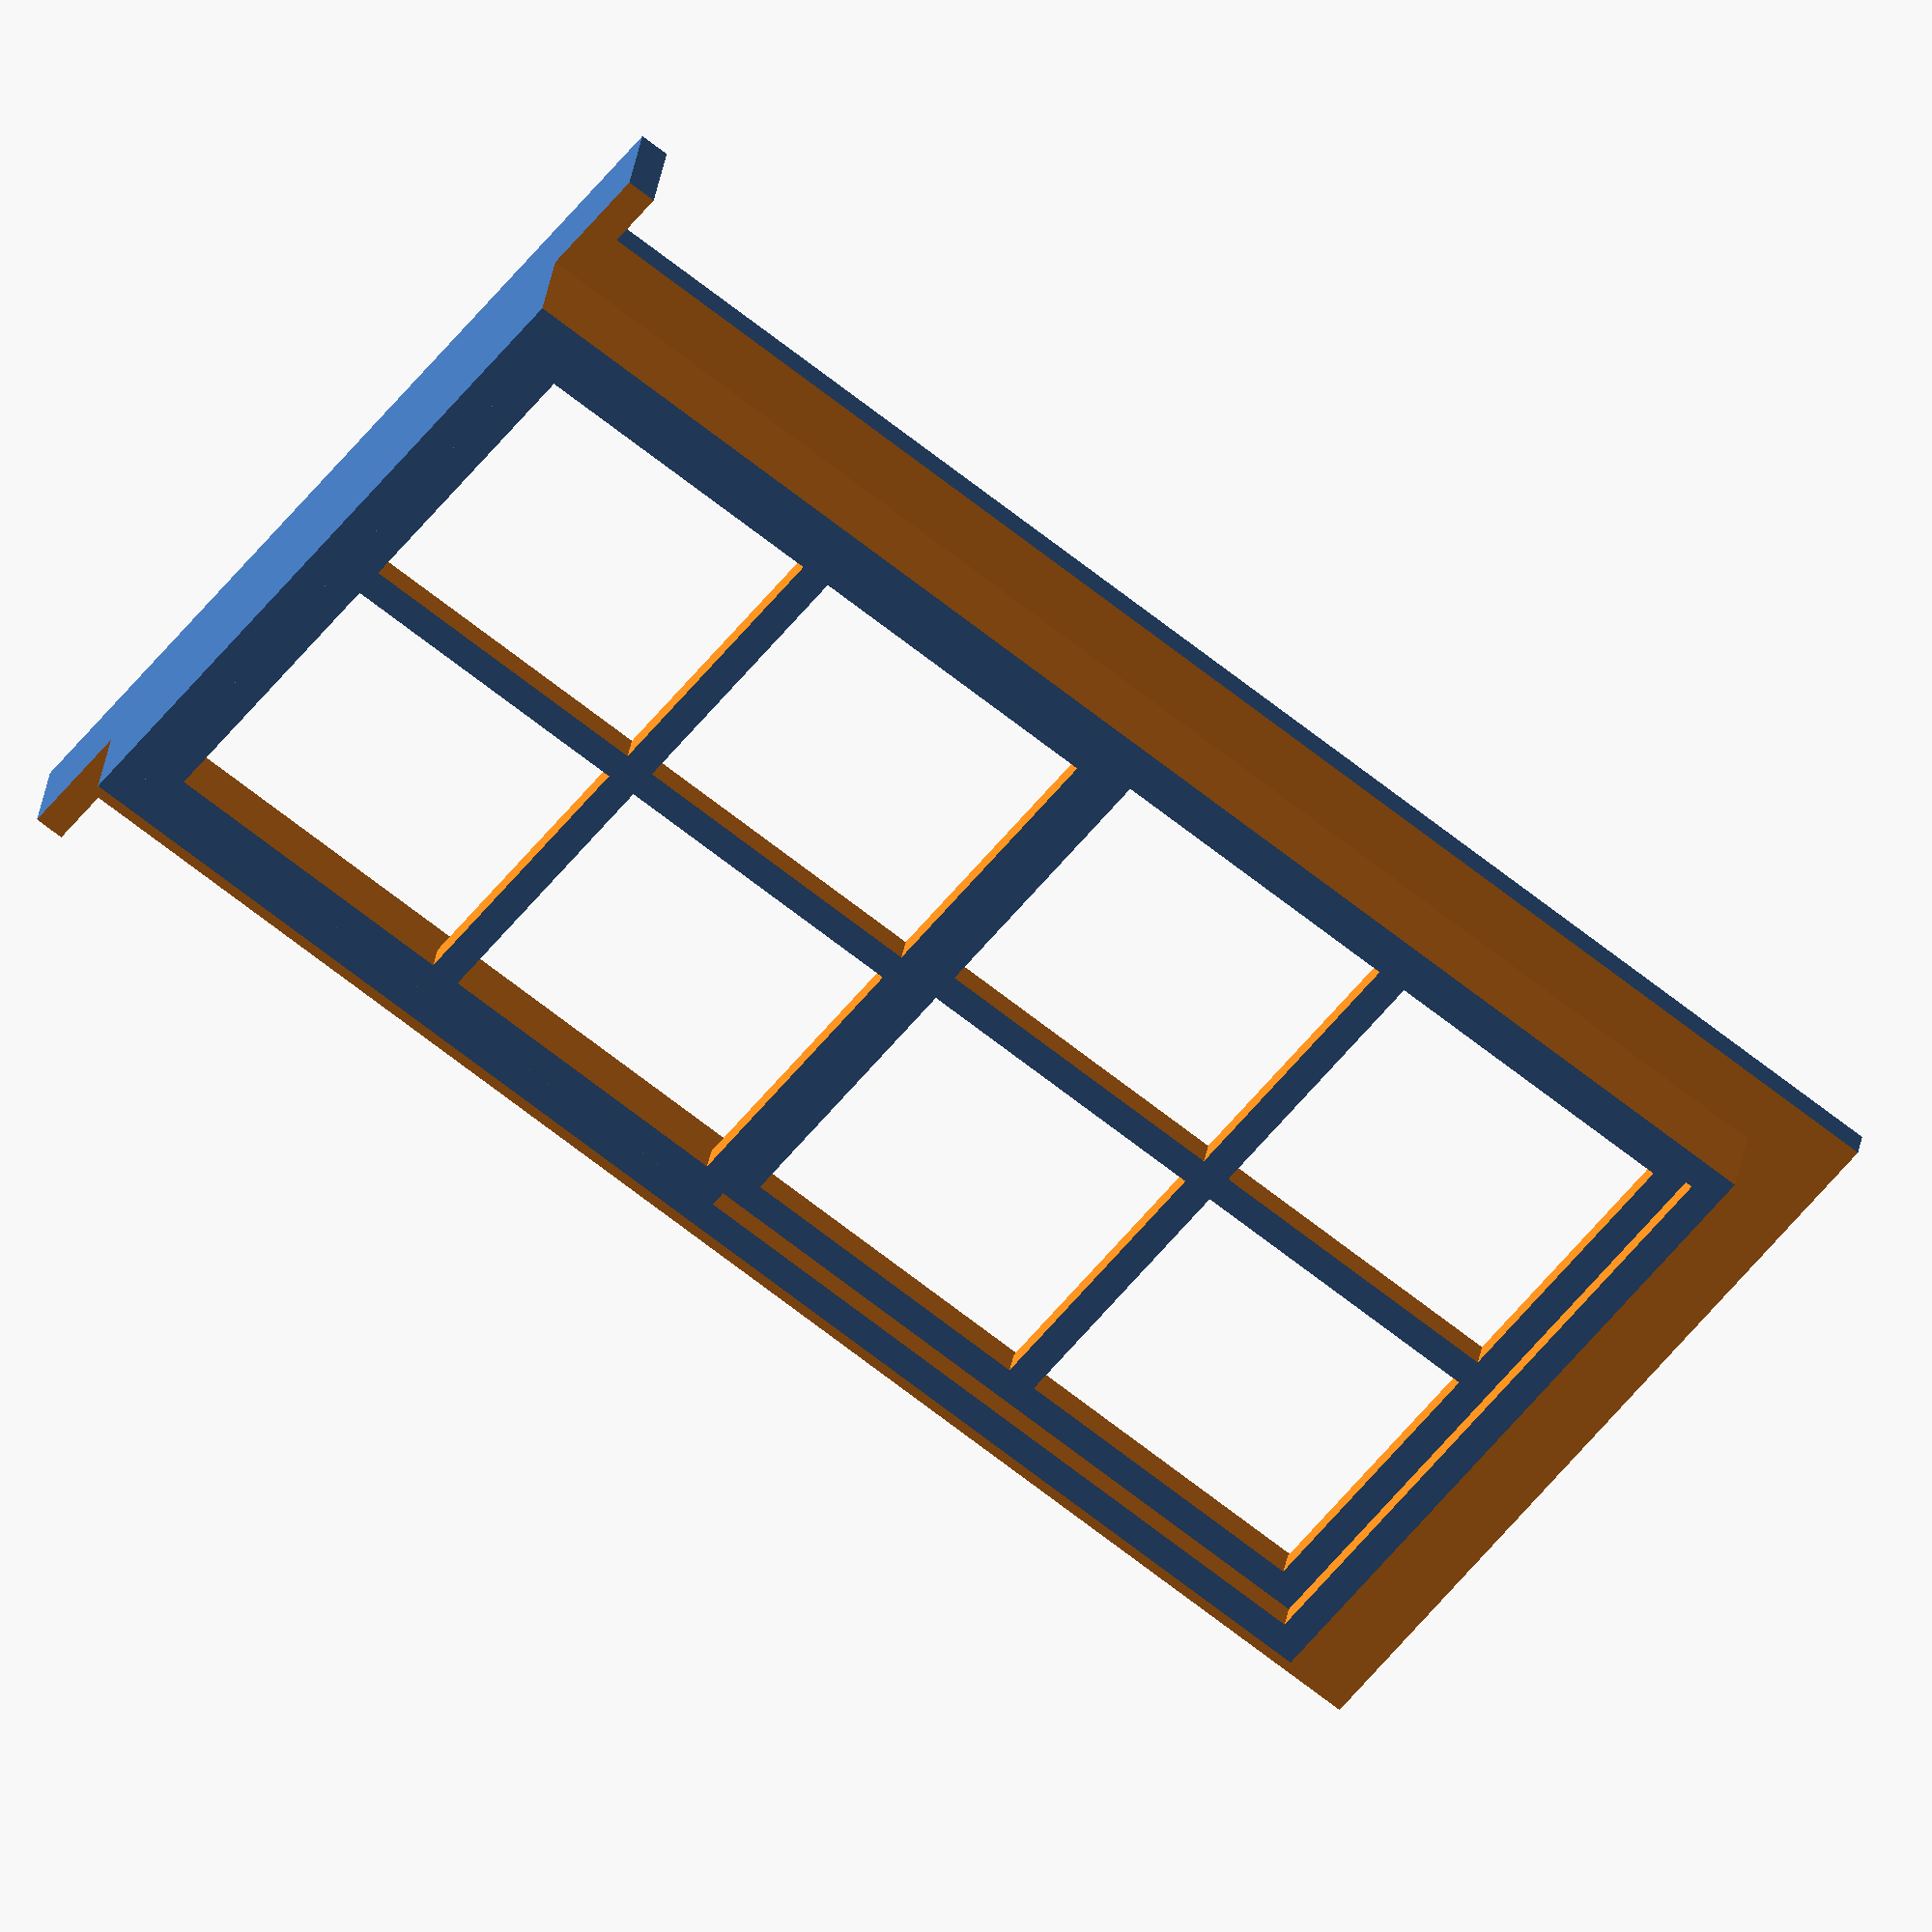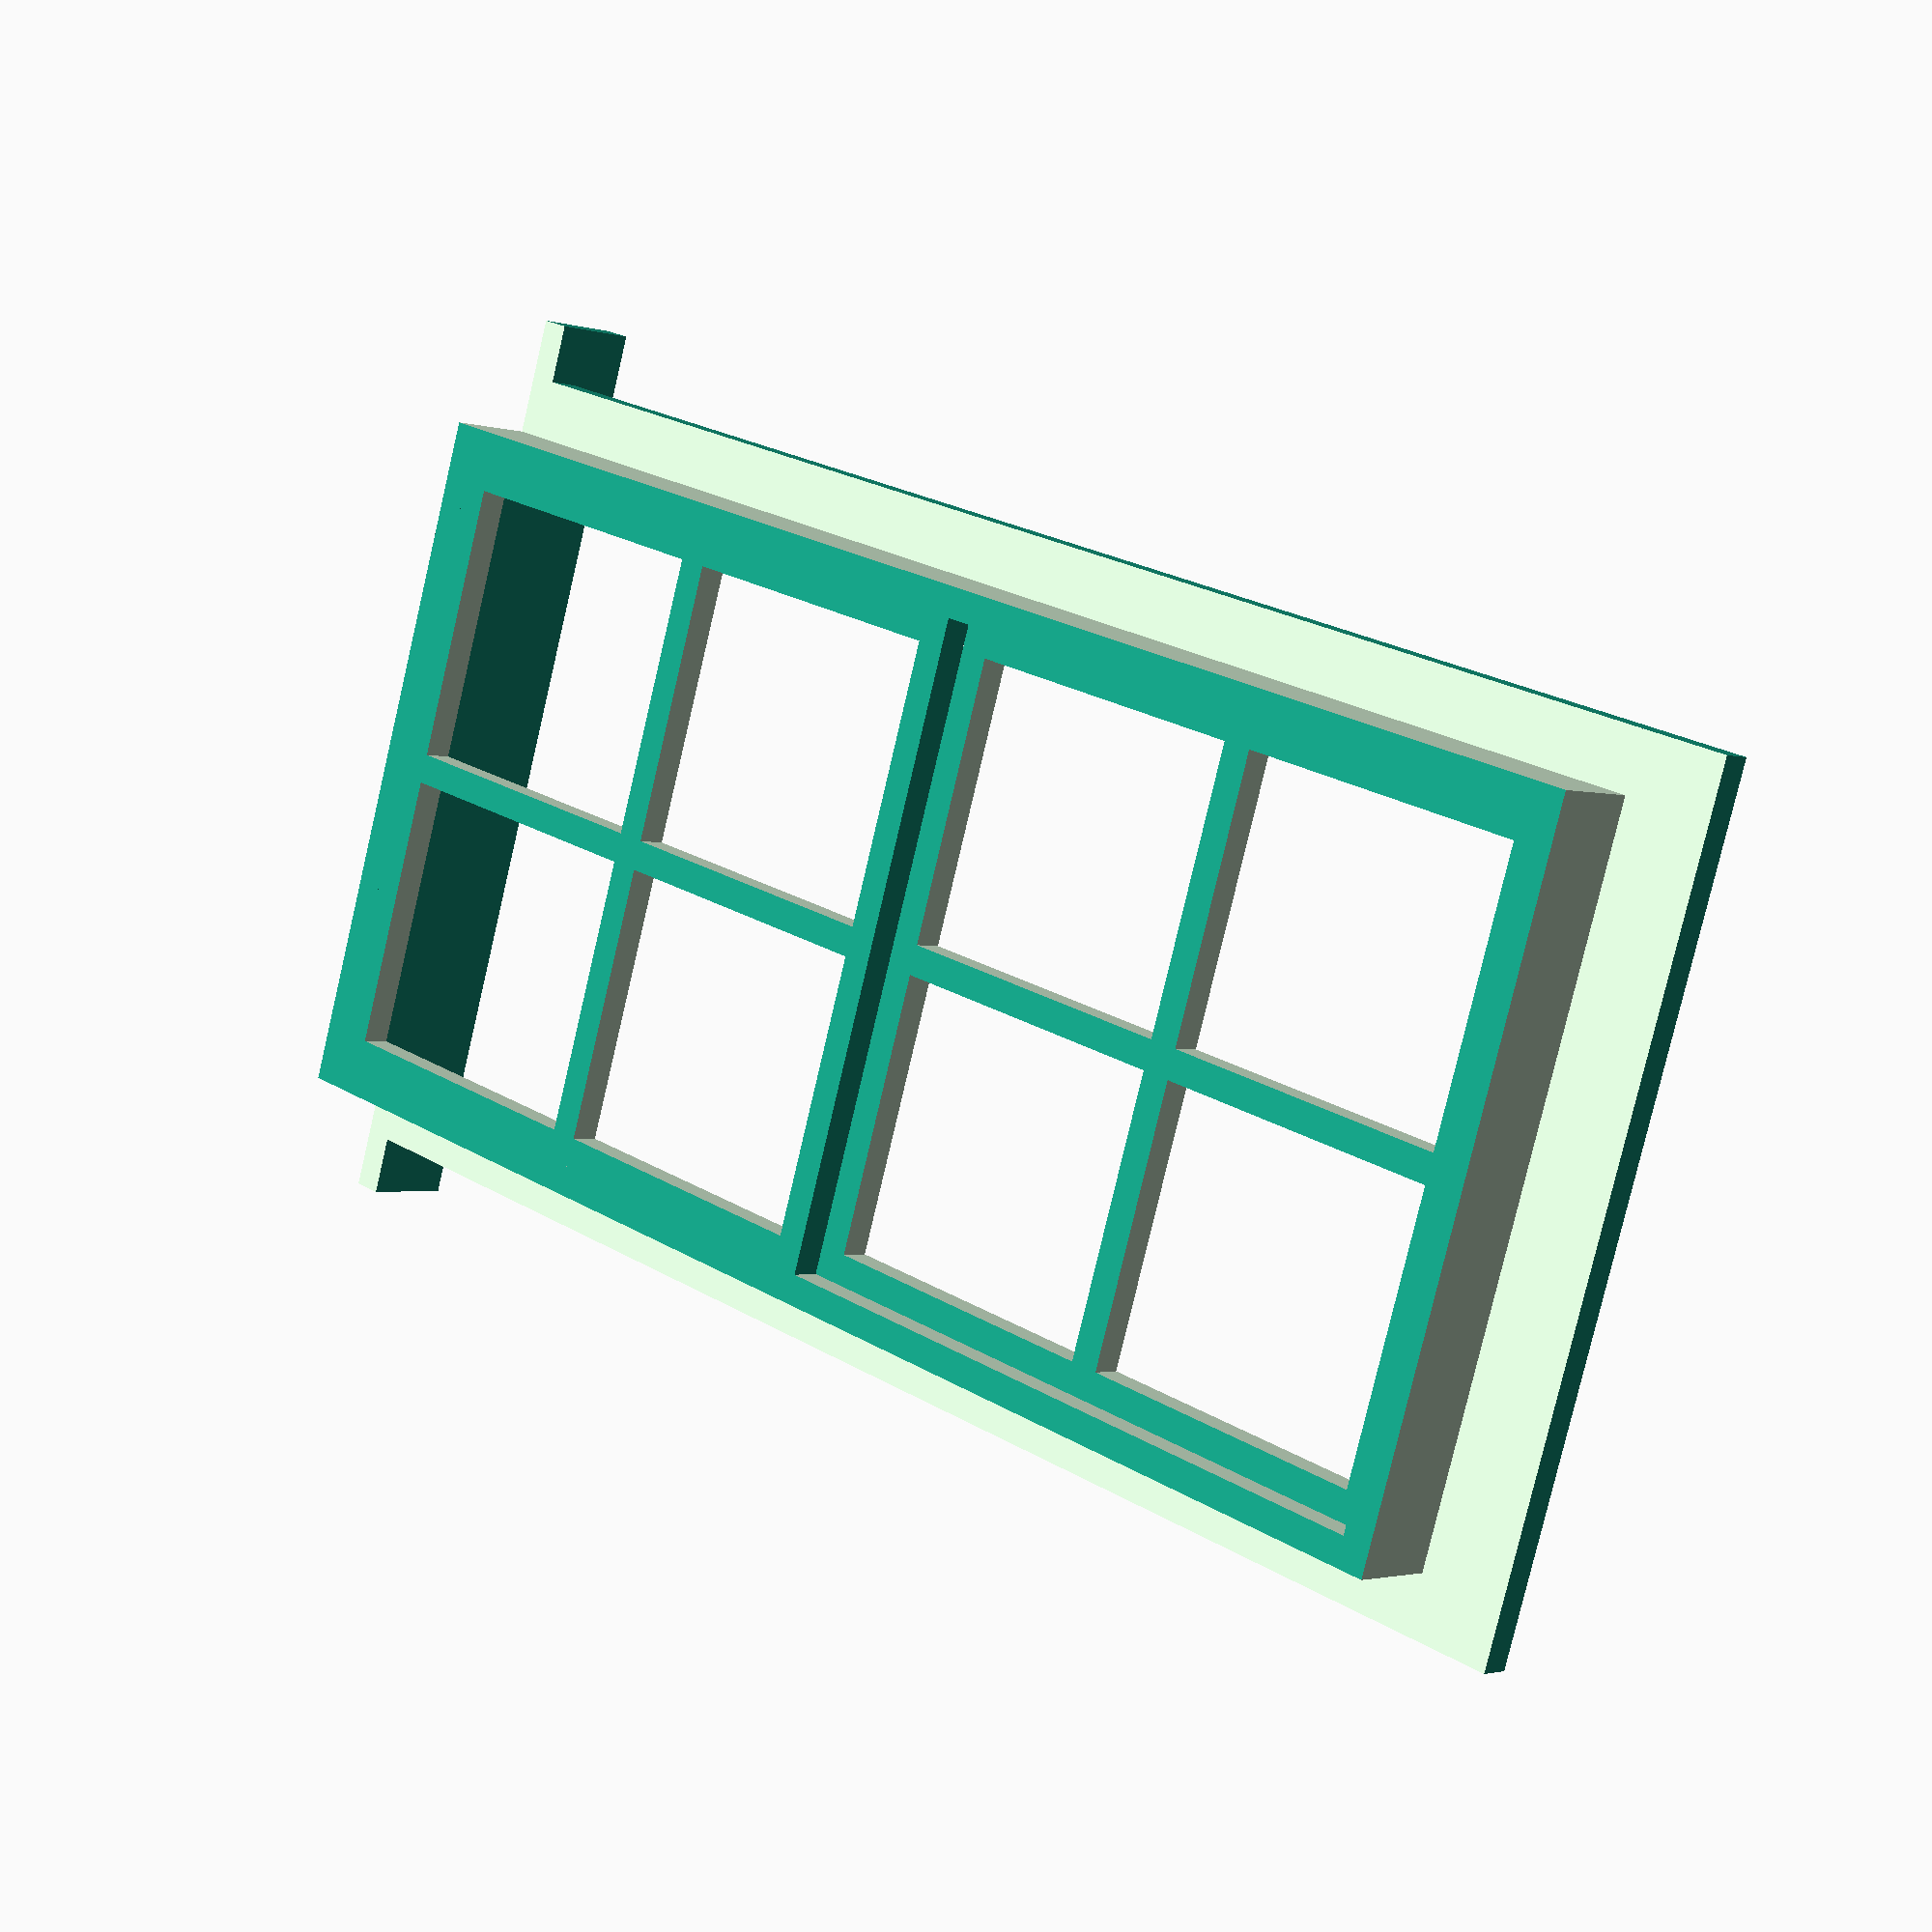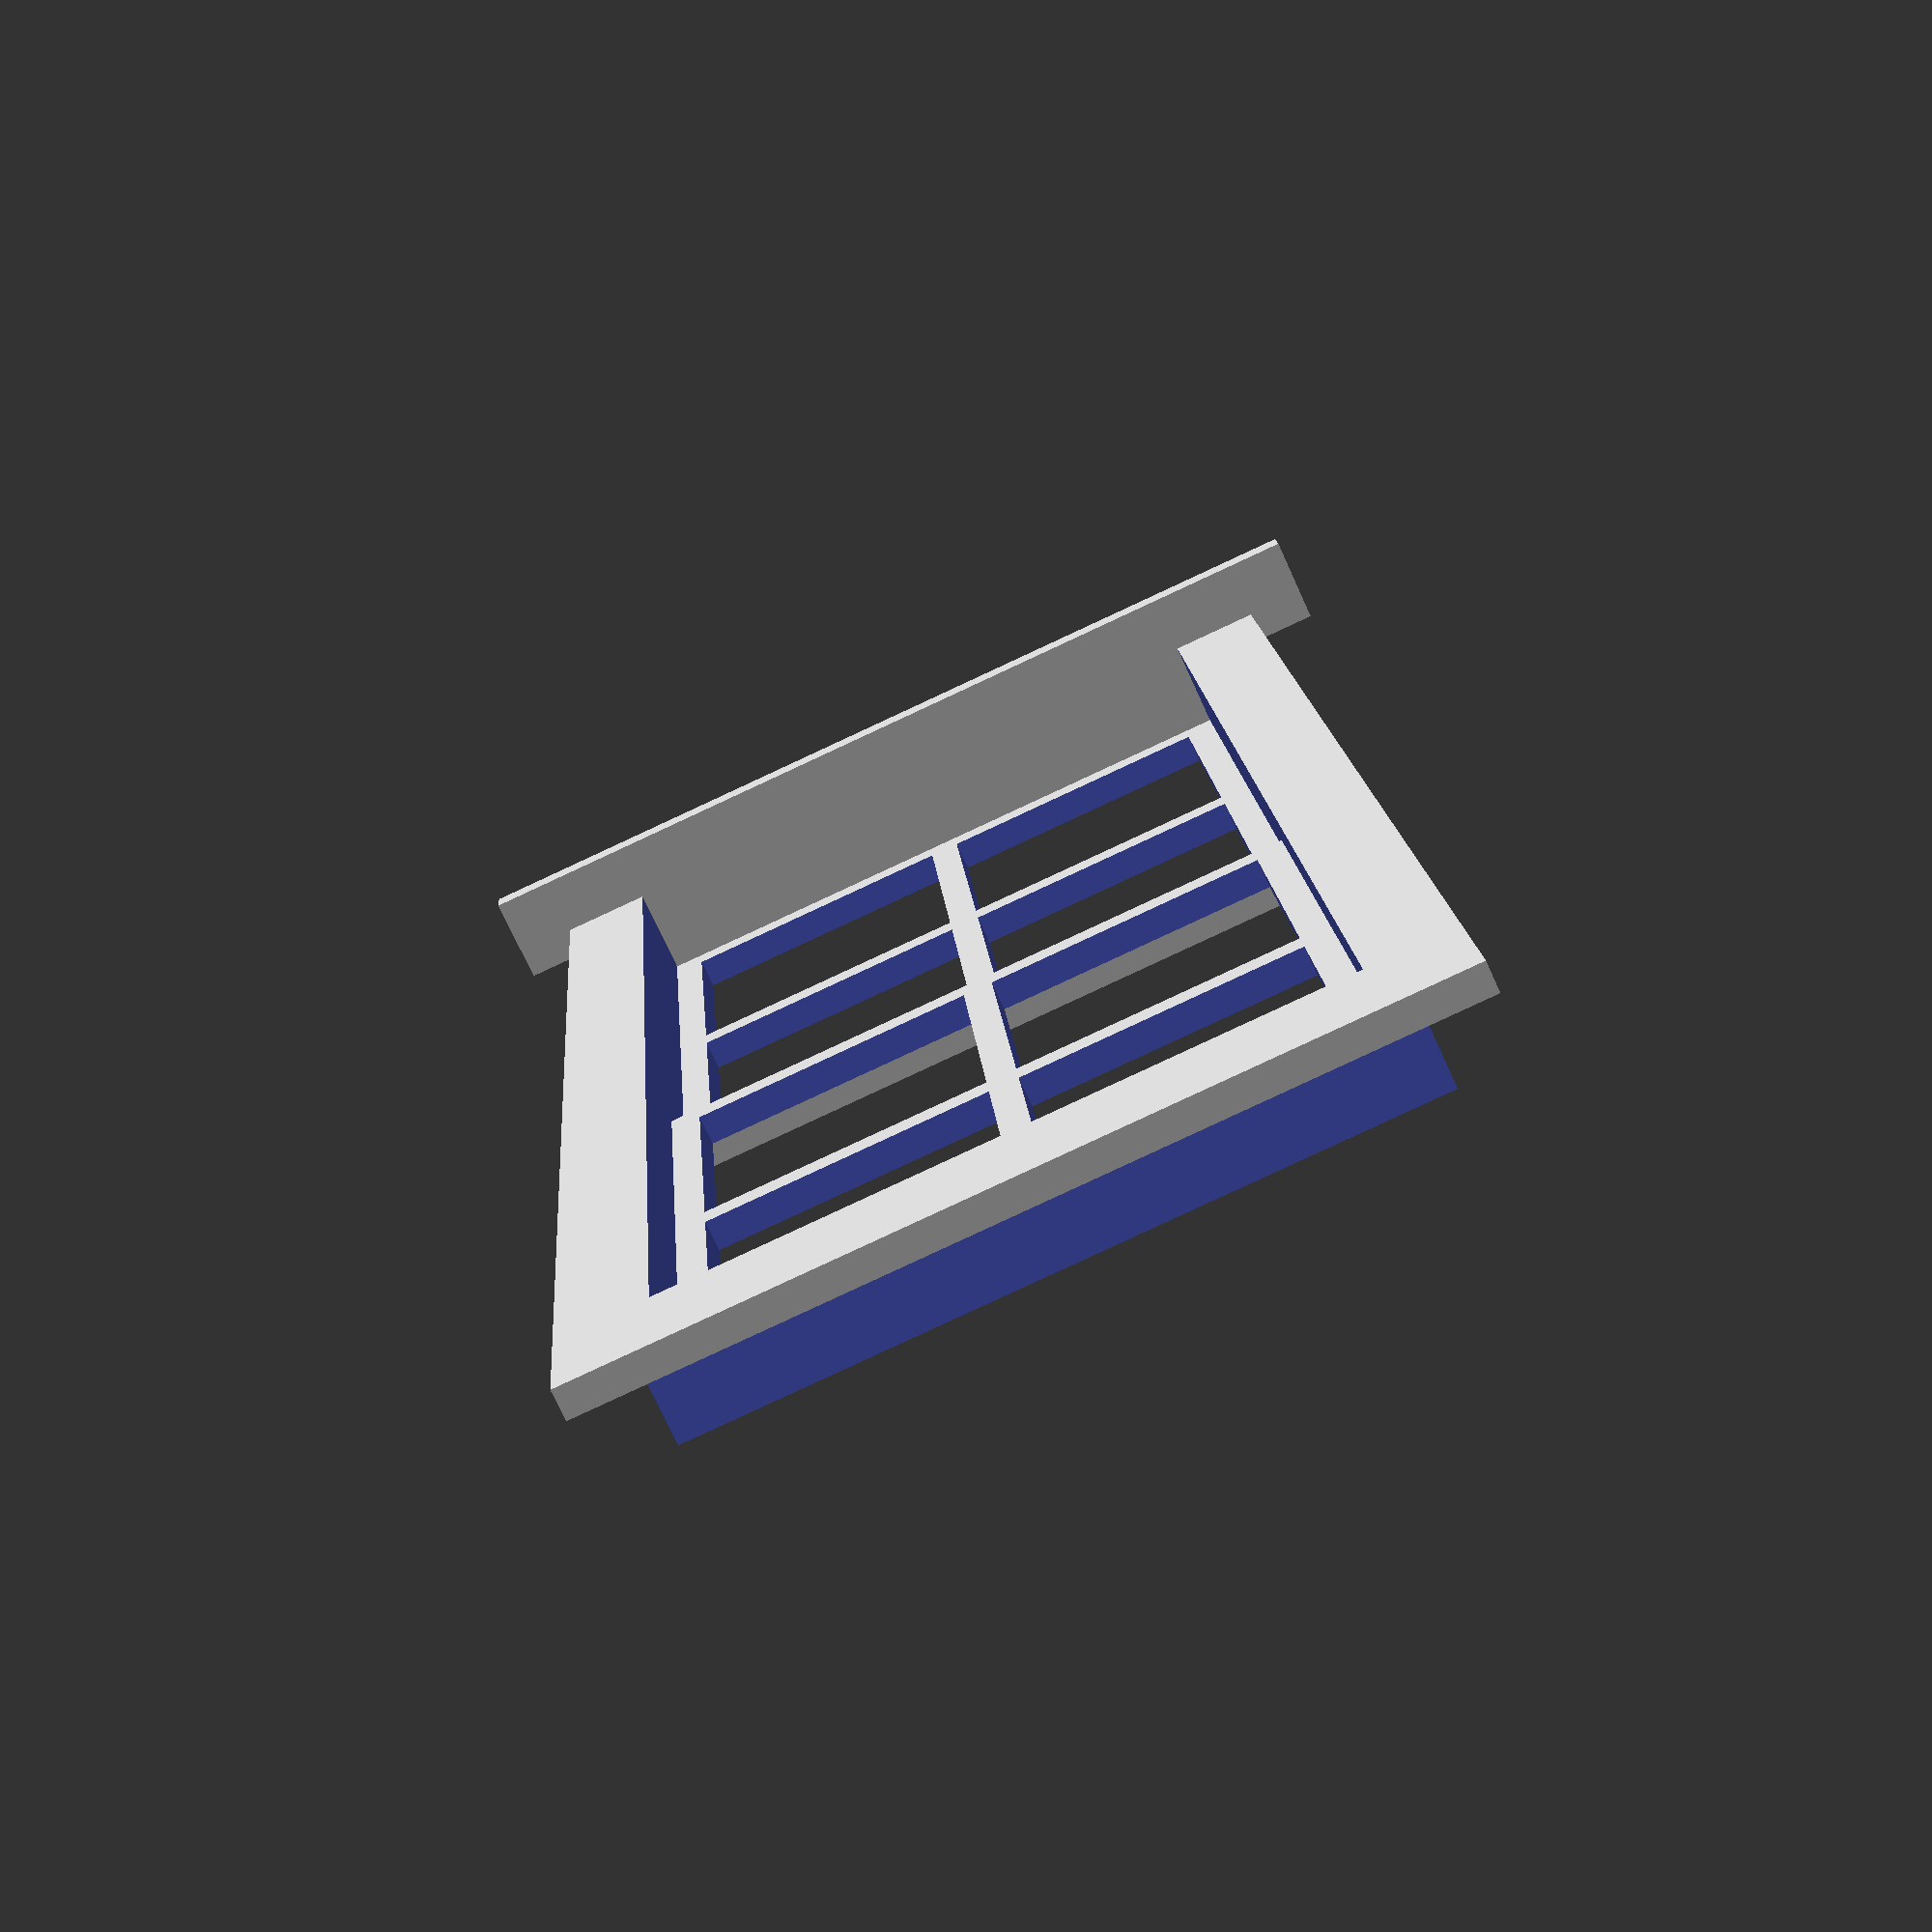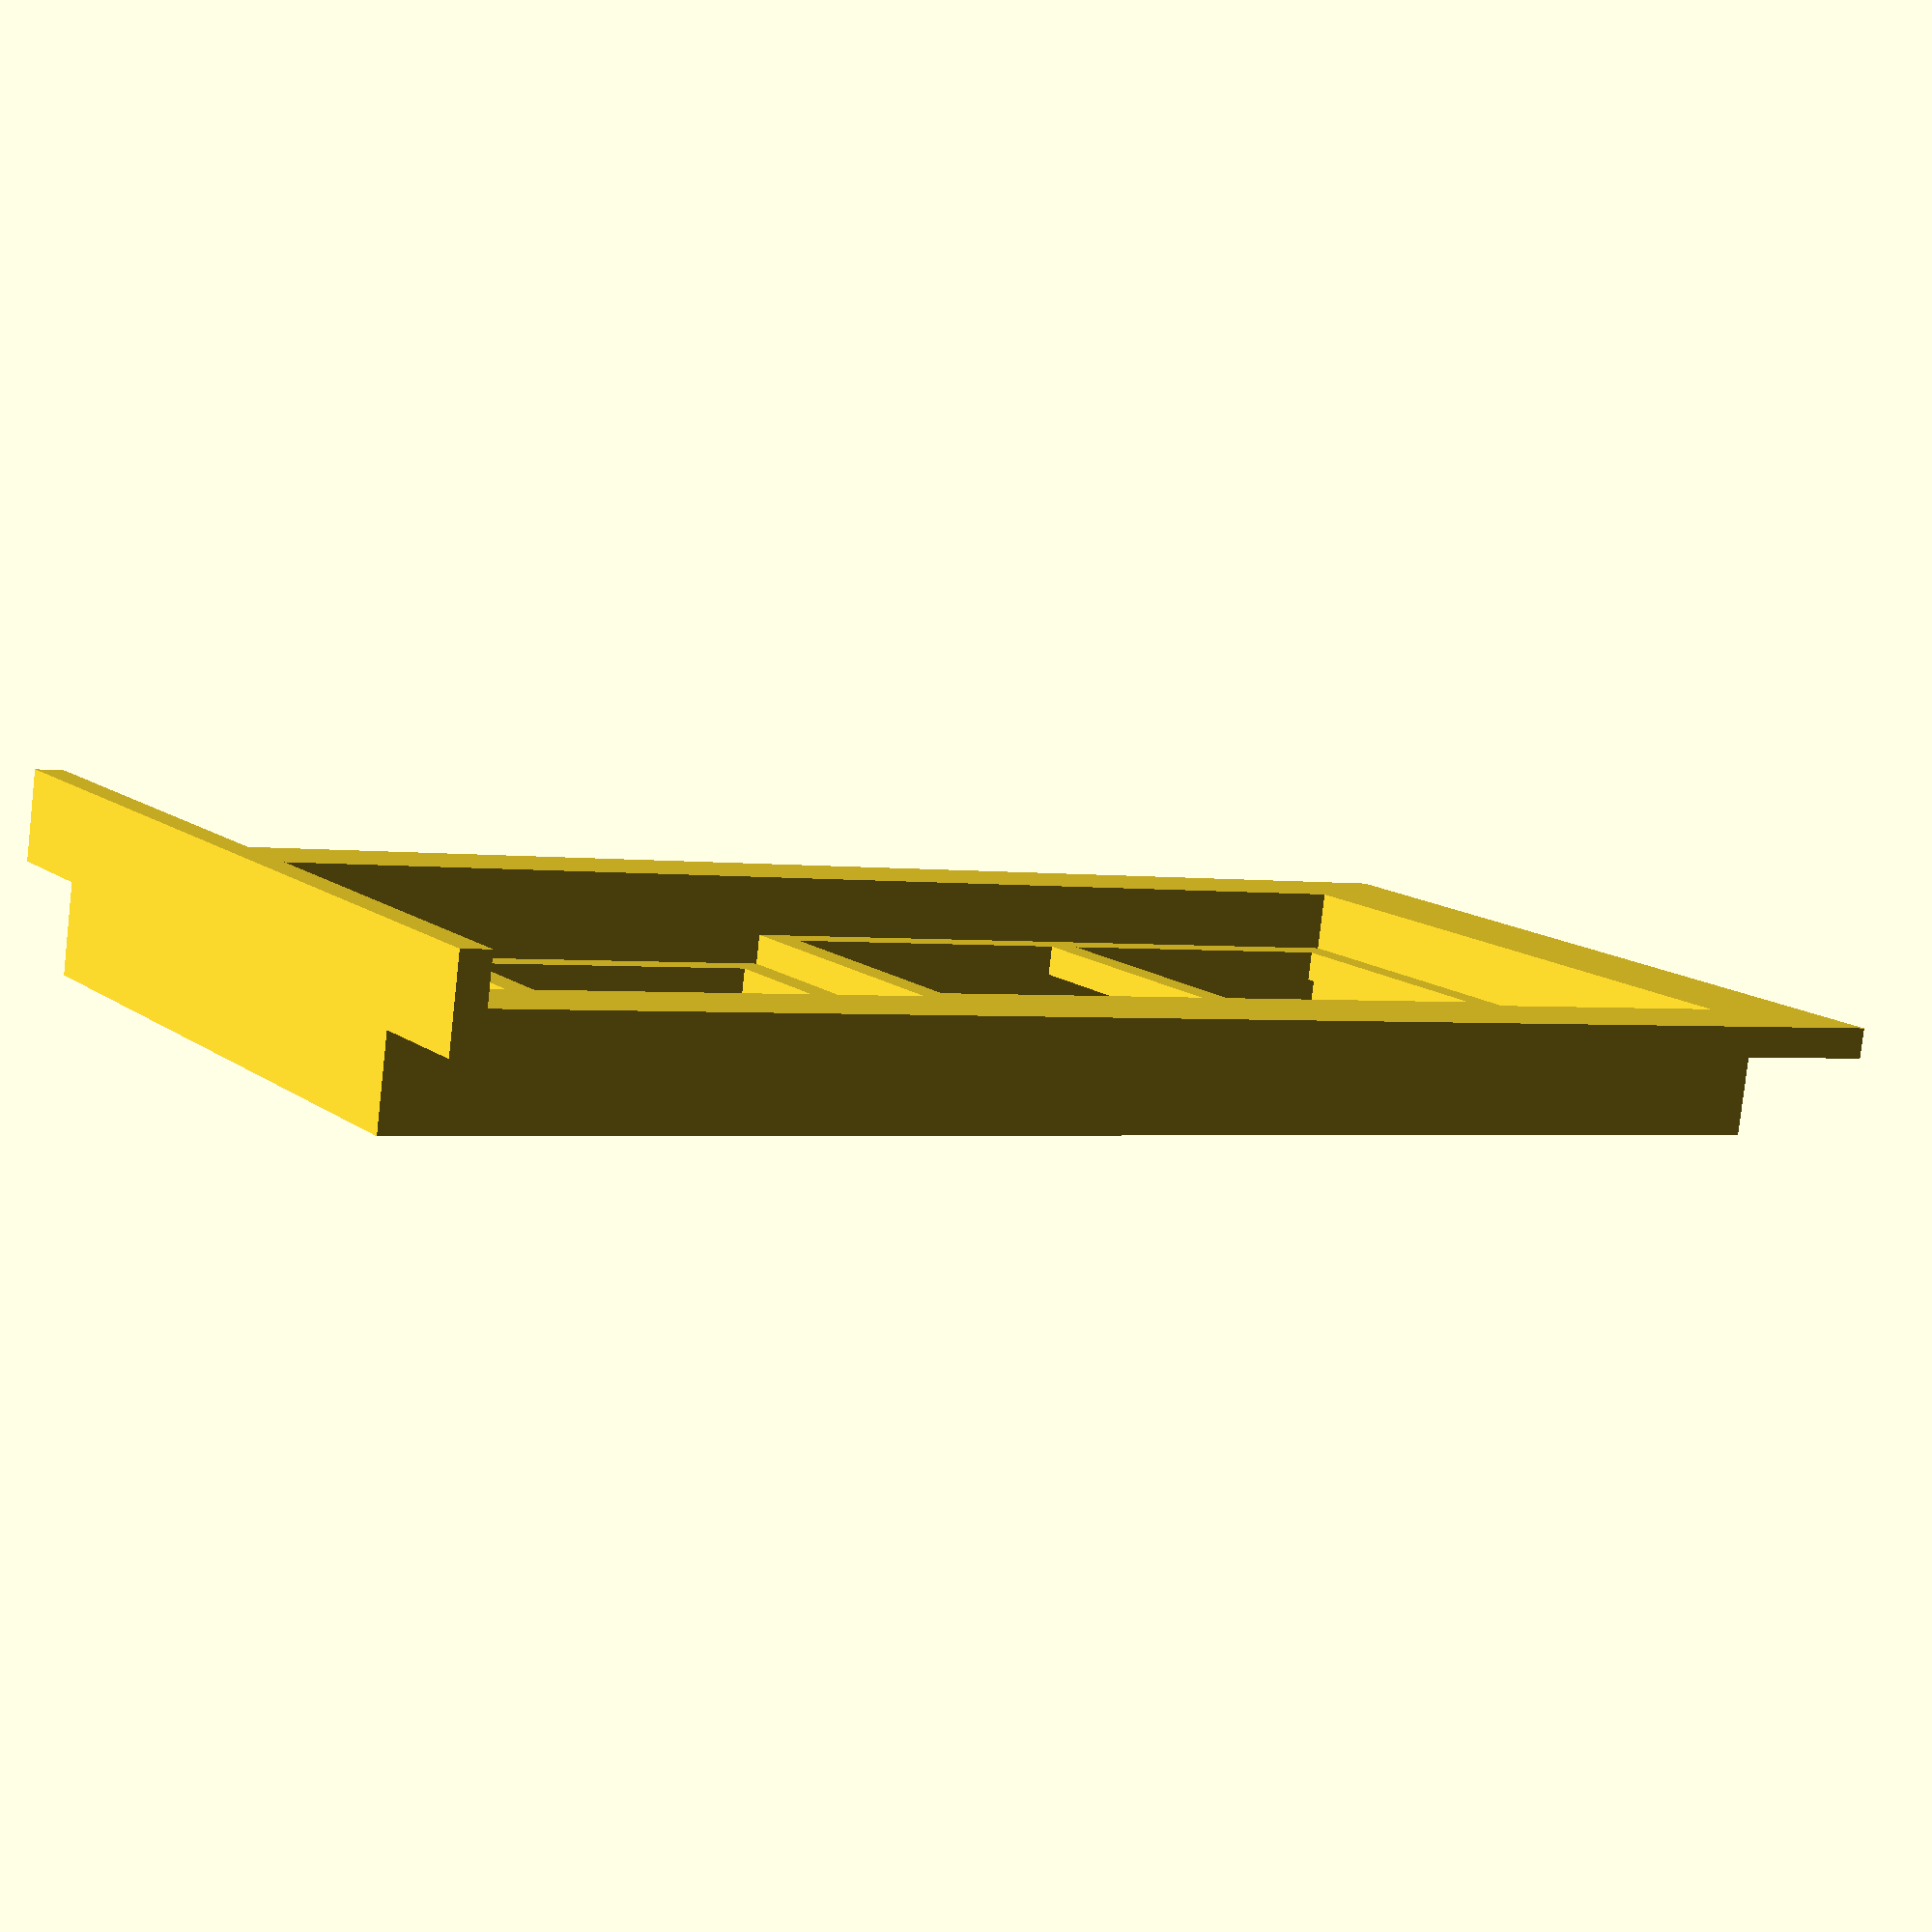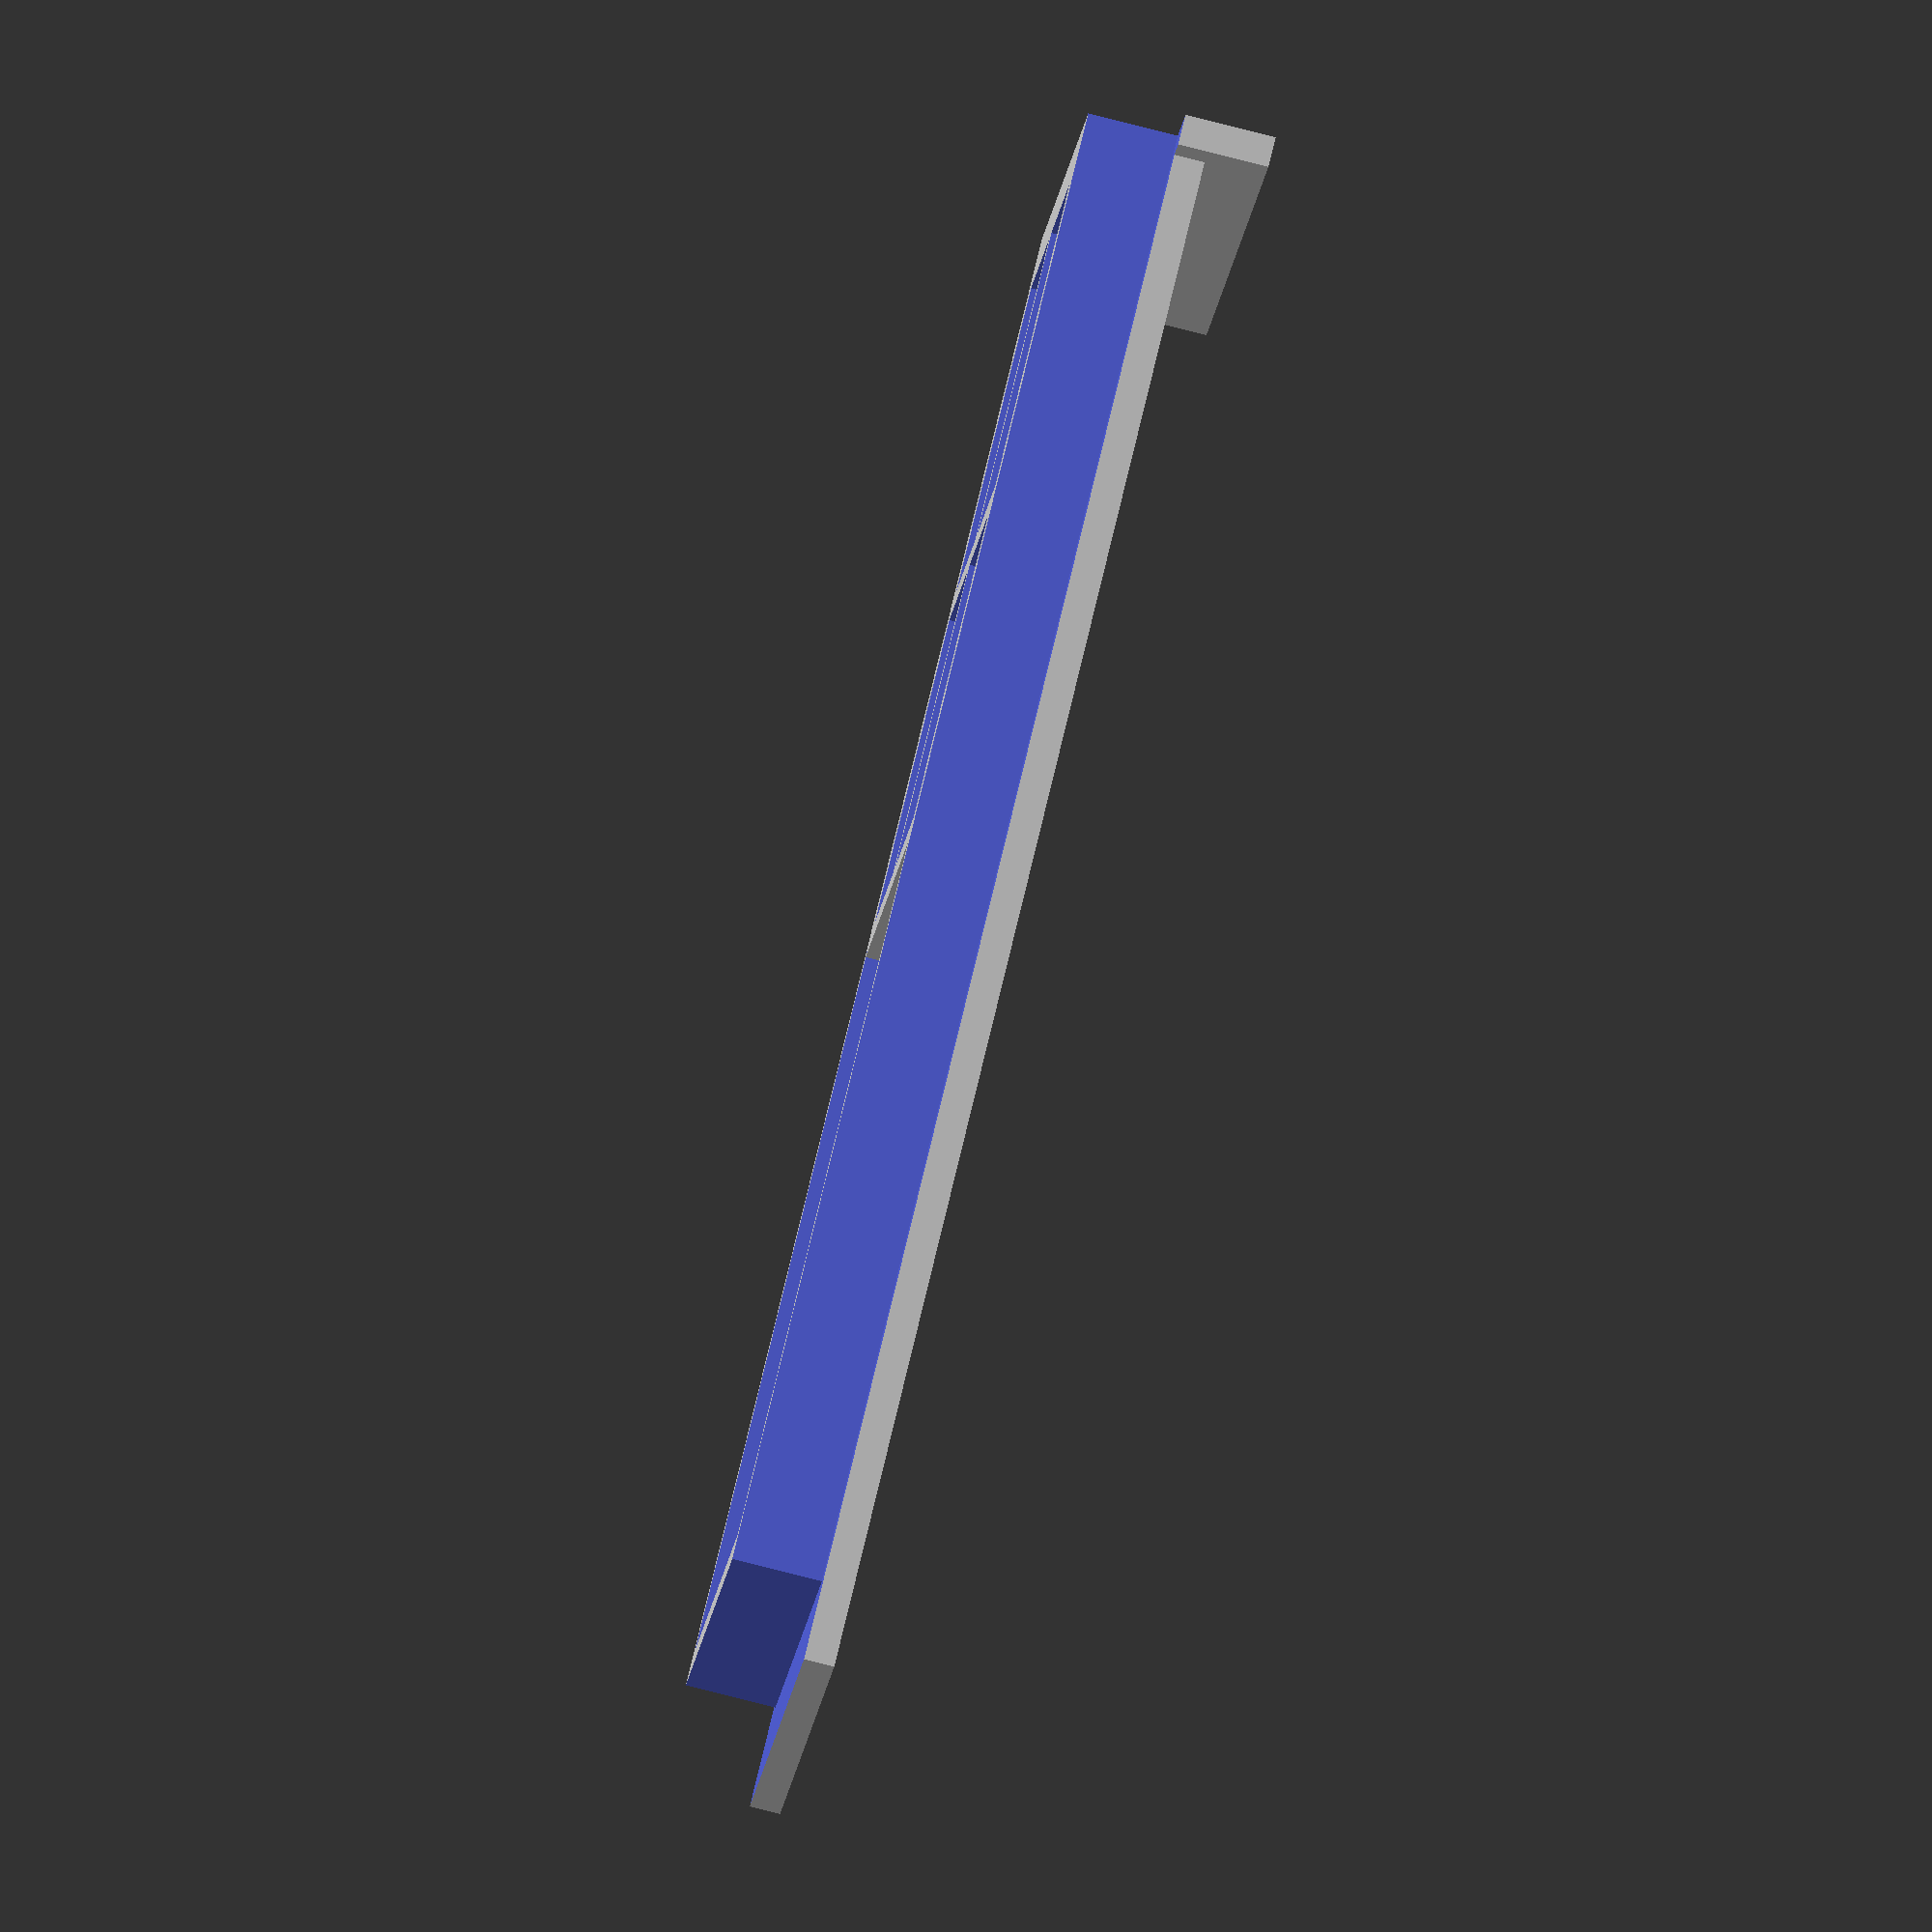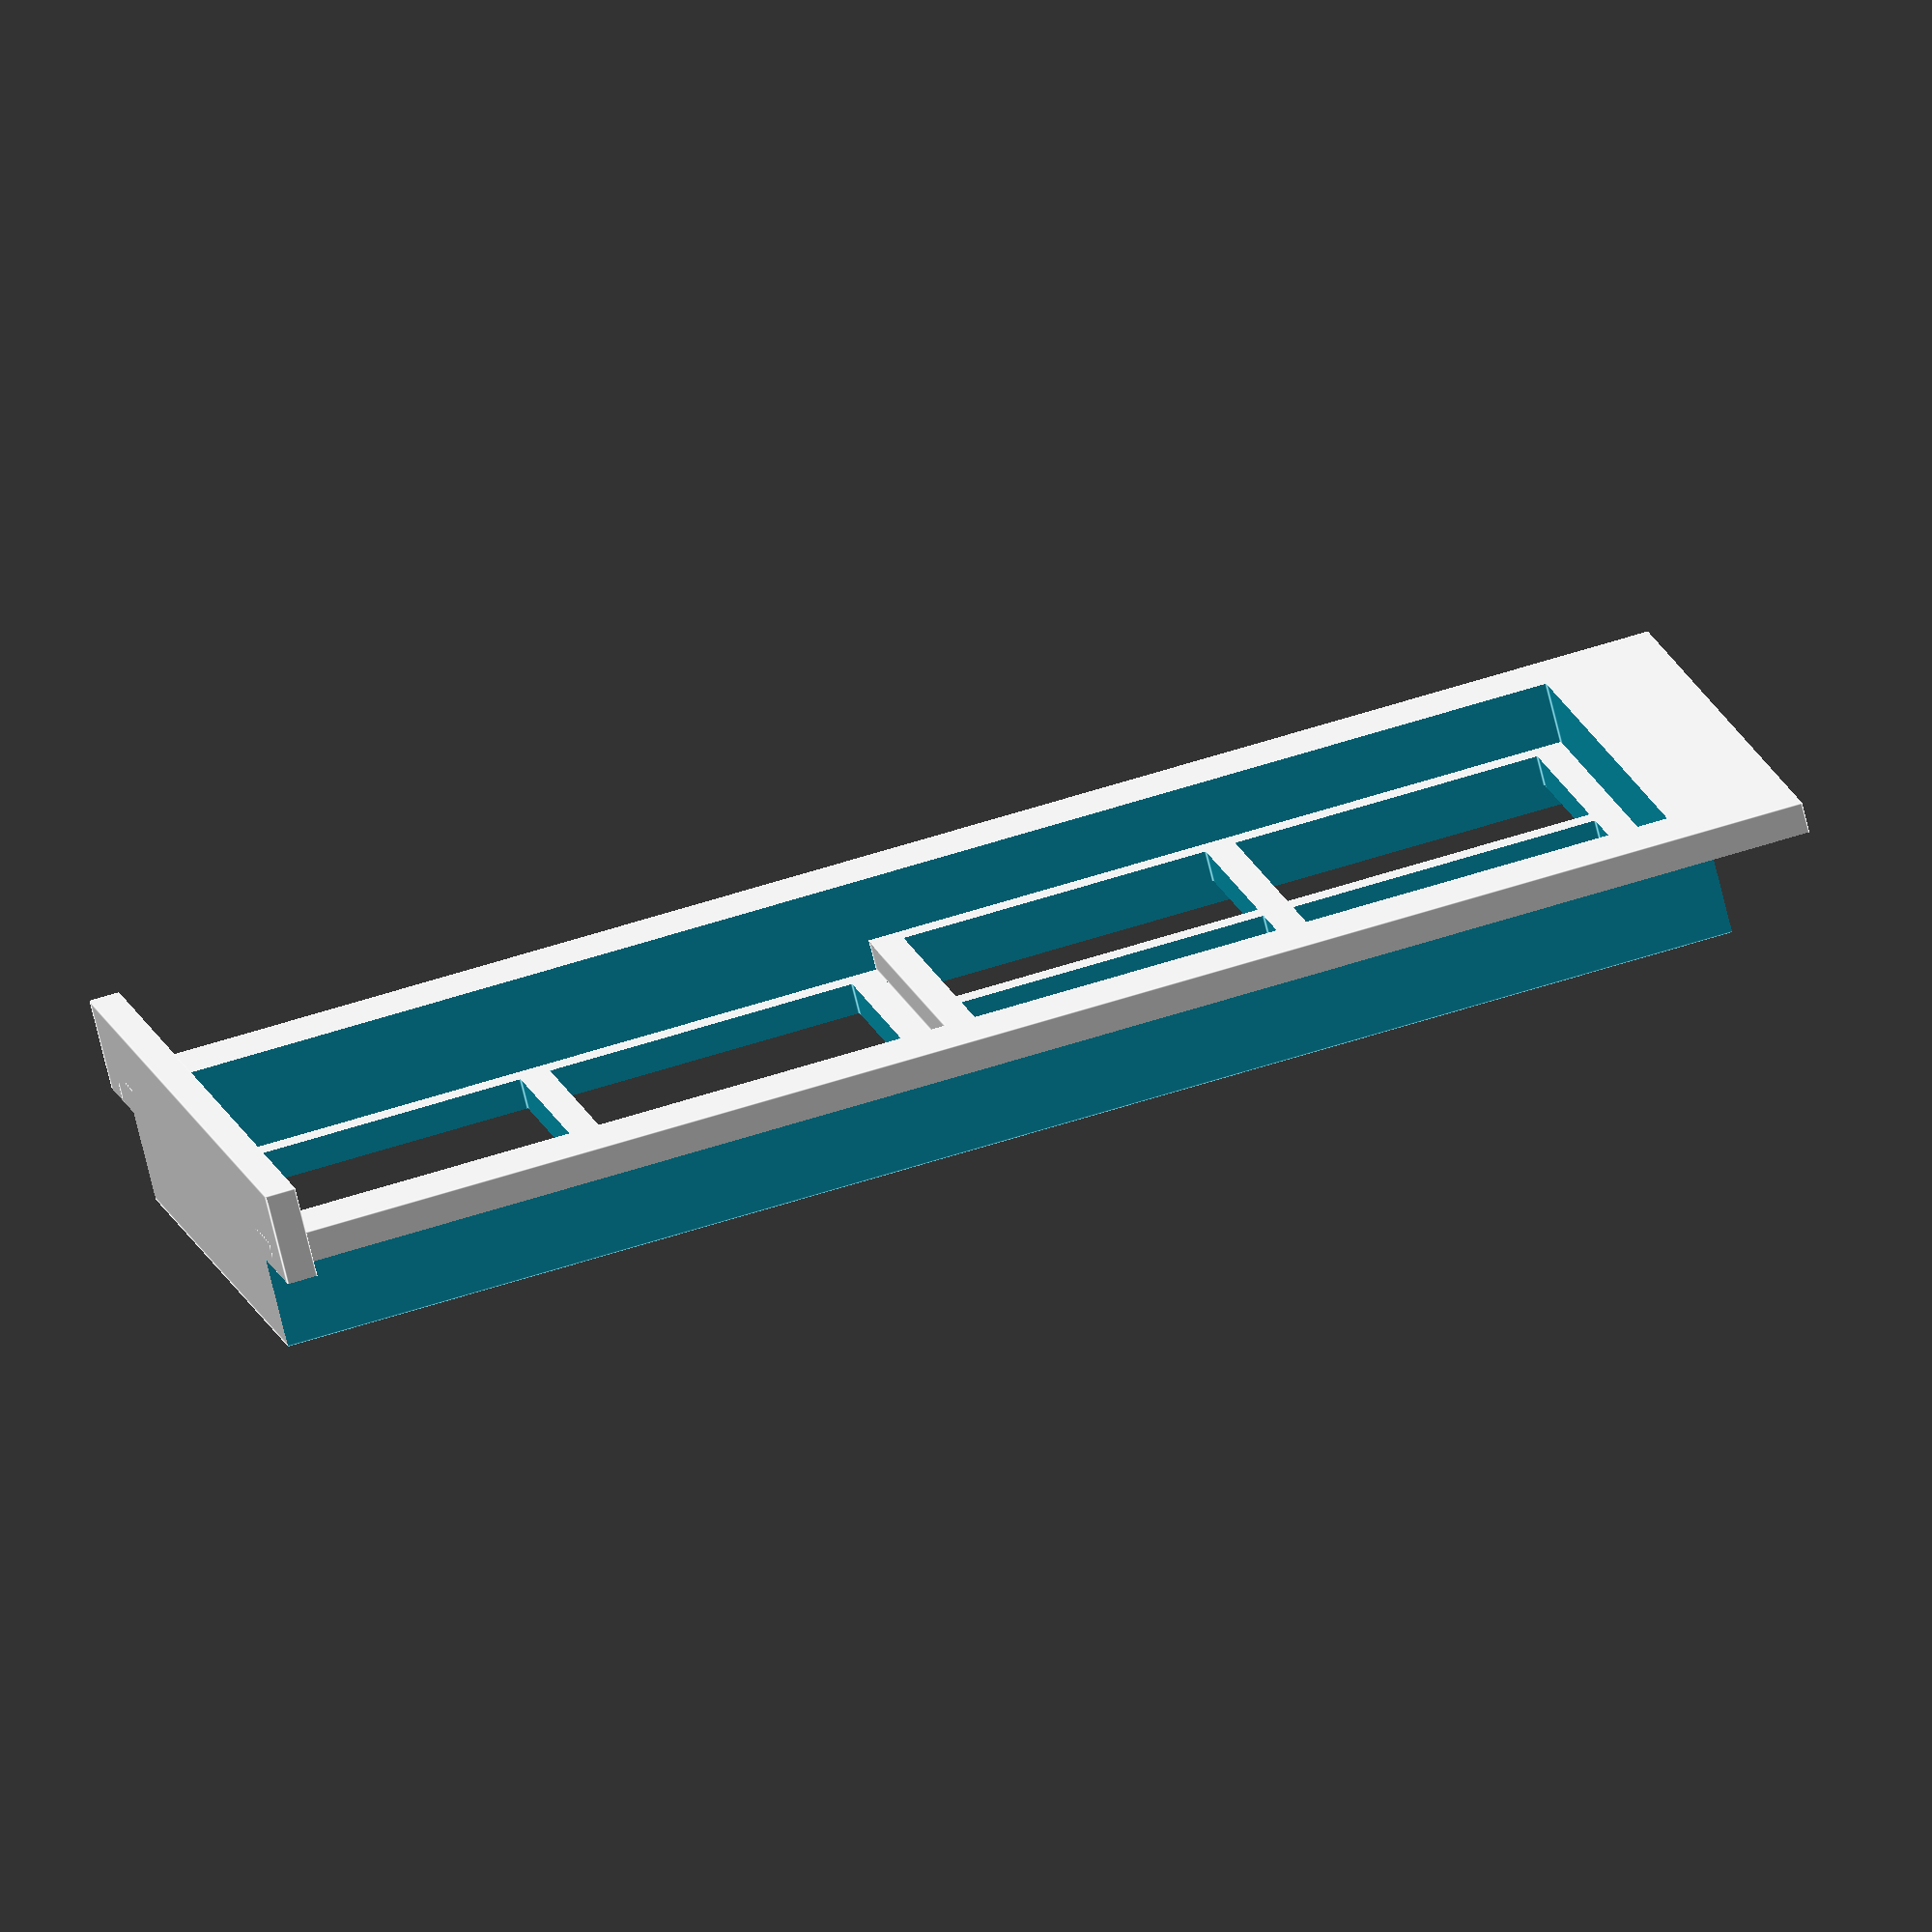
<openscad>
/*
OpenSCAD double-hung window
Author: Glenn Butcher
License: CC-BY-4.0

Builds a double-hung window designed to fit in a specific wall opening. 
The pane layout of each sash can be specified as a pair of row,column 
values, e.g., [2,2] for a four-pane sash, two rows, two columns.

Instructions:

1. Install OpenSCAD.
2. Run OpenSCAD and load this script.
3. Change the below values to define your needed window.  The whole script
	works on the basis of a defined opening width and opening height in the 
	receiving wall.  The sash layout values are row,column pairs, tells the
	script to lay out sash panes in the number of rows and columns specified.
4. Render the window in the preview pane with the F5 key.
5. Repeat #3 and #4 until satisfied.
6. Render the final mesh with the F6 key.  Depending on your computer, this
	may take a few seconds.
7. Save the .stl file with the menu, File->Export...->Export as STL

Hacking:

The window frame is drawn as a set of calls to board(), so the boards aren't
too fancy.  You can define your own board_*() module(s) and replace the 
appropriate board calls in the windowframe() module.

The two sashes are placed like they would be in a real window, staggered
in depth.  You can change that by modifying the z parameter in the translate()
call before each sash() call in the doublehung_window() module.


*/

//Width of the wall opening into which the window will be inserted
opening_width=24;
//Height of the wall opening into which the window will be inserted
opening_height=48;
//Overall depth of the window
window_depth=4;
//Width of the boards used to make the window frame
board_width=4;
//Thickness of the boards used to make the window frame and sashes
board_thickness=1;
//Width of the muntins, the frame pieces that make up the sash
muntin_width=1;
//Depth of the sash frames
sash_depth=1;
//Number of rows of panes in the upper sash
upper_sash_layout_rows=2;
//Number of columns of panes in the upper sash
upper_sash_layout_columns=2;
//Number of rows of panes in the lower sash
lower_sash_layout_rows=2;
//Number of columns of panes in the lower sash
lower_sash_layout_columns=2;
//Use this to change the depth of the upper sash
upper_sash_offset=0;
//Use this to change the depth of the lower sash
lower_sash_offset=0;
//Use this to print the window with/without the spacing to allow inserting a printed window into a separate wall
inset=1;
//The modeling scale of the .stl file.  Specifies the denominator of the scale, e.g., 1/87 for HO scale, the default.  Assumes the dimensions specified in the previous parameters are prototype, e.g. 1:1.
modeling_scale=87;
//Scales the model for printing.  Default is 25.4, the multiplier to convert decimal inches to millimeters.
printing_scale=25.4;





upper_sash_layout=[upper_sash_layout_rows,upper_sash_layout_columns]*1;
lower_sash_layout=[lower_sash_layout_rows,lower_sash_layout_columns]*1;


//draws a sash with the defined pane layout
module sash(width, height, thickness, depth, panelayout=[2,2]) {
	muntinsh = thickness*2 + thickness*(panelayout[0]-1); //accumulate muntins in height
	muntinsw = thickness*2 + thickness*(panelayout[1]-1); //accumulate muntins in width
	paneheight = (height-muntinsh)/(panelayout[0]);
	panewidth = (width-muntinsw)/(panelayout[1]);
	translate([depth,-width/2,0]) {
		rotate([0,-90,0]) {
			difference() {
				//base sash:
				cube([height, width, depth]);
		
				//subtract panes:
				for (r = [1:1:panelayout[0]]) { //rows
					for (c = [1:1:panelayout[1]]) {  //columns
						translate([thickness*r+paneheight*(r-1),thickness*c+panewidth*(c-1),-depth/2]) 
							cube([paneheight, panewidth, depth*2]);
					}
				}
			}
		}
	}
}

//draws a board in the x direction:
module board(length, width, thickness) {
		translate([0,-width/2,0]) cube([length, width, thickness]);
}

module windowframe(opening_width, opening_height, depth, board_width, board_thickness, inset=0) {
	difference() {
		union() {
			difference() {
				translate([0,-(opening_width+board_width)/2,0])
					cube([opening_height+board_width,opening_width+board_width,depth]);
				translate([-0.01,-(opening_width-board_thickness*2)/2,-depth*2]) //main opening
					cube([opening_height,opening_width-board_thickness*2,depth*4]);
			}
			translate([0,-(opening_width+board_width*2)/2,0])
				cube([board_thickness,opening_width+board_width*2,depth+board_width/2]);
		}
		if (inset) {  //cutouts to support inserting a printed window into a hole
			translate([-opening_height,opening_width/2,-0.01])
				cube([opening_height*3,board_width*2,depth-board_thickness]);
			translate([-opening_height,-(opening_width/2)-board_width*2,-0.01])
				cube([opening_height*3,board_width*2,depth-board_thickness]);
			translate([opening_height+board_thickness,-opening_width,-0.01])
				cube([board_width,opening_width*2,depth-board_thickness]);
		}
	}
}


//draws a double-hung window anchored to an opening width and height with the specified sash layout:
module doublehung_window(opening_width, opening_height, depth, board_width, board_thickness, sashthickness, sash_depth, uppersash, lowersash, inset) {
	rotate([0,-90,90])
	translate([0,-opening_width/2,-depth+board_thickness]) {
		windowframe(opening_width, opening_height, depth, board_width, board_thickness, inset);
		sh = ((opening_height-board_thickness)/2);
		translate([board_thickness+sh,0,sash_depth+sashthickness])			
			rotate([0,90,0]) 
				sash(opening_width-board_thickness*2,sh,sashthickness,sash_depth,uppersash);
		translate([board_thickness,0,sash_depth])			
			rotate([0,90,0]) 
				sash(opening_width-board_thickness*2,sh,sashthickness,sash_depth, lowersash);

	}
}

scale(printing_scale)
	scale(1/modeling_scale)
		doublehung_window(opening_width, opening_height, window_depth, board_width, board_thickness, muntin_width, sash_depth, upper_sash_layout, lower_sash_layout, inset);


</openscad>
<views>
elev=70.2 azim=166.8 roll=232.0 proj=o view=wireframe
elev=336.1 azim=288.9 roll=314.8 proj=p view=solid
elev=345.3 azim=155.4 roll=356.1 proj=p view=wireframe
elev=181.9 azim=347.8 roll=301.8 proj=p view=solid
elev=280.7 azim=273.7 roll=13.6 proj=o view=wireframe
elev=293.7 azim=233.4 roll=252.6 proj=o view=edges
</views>
